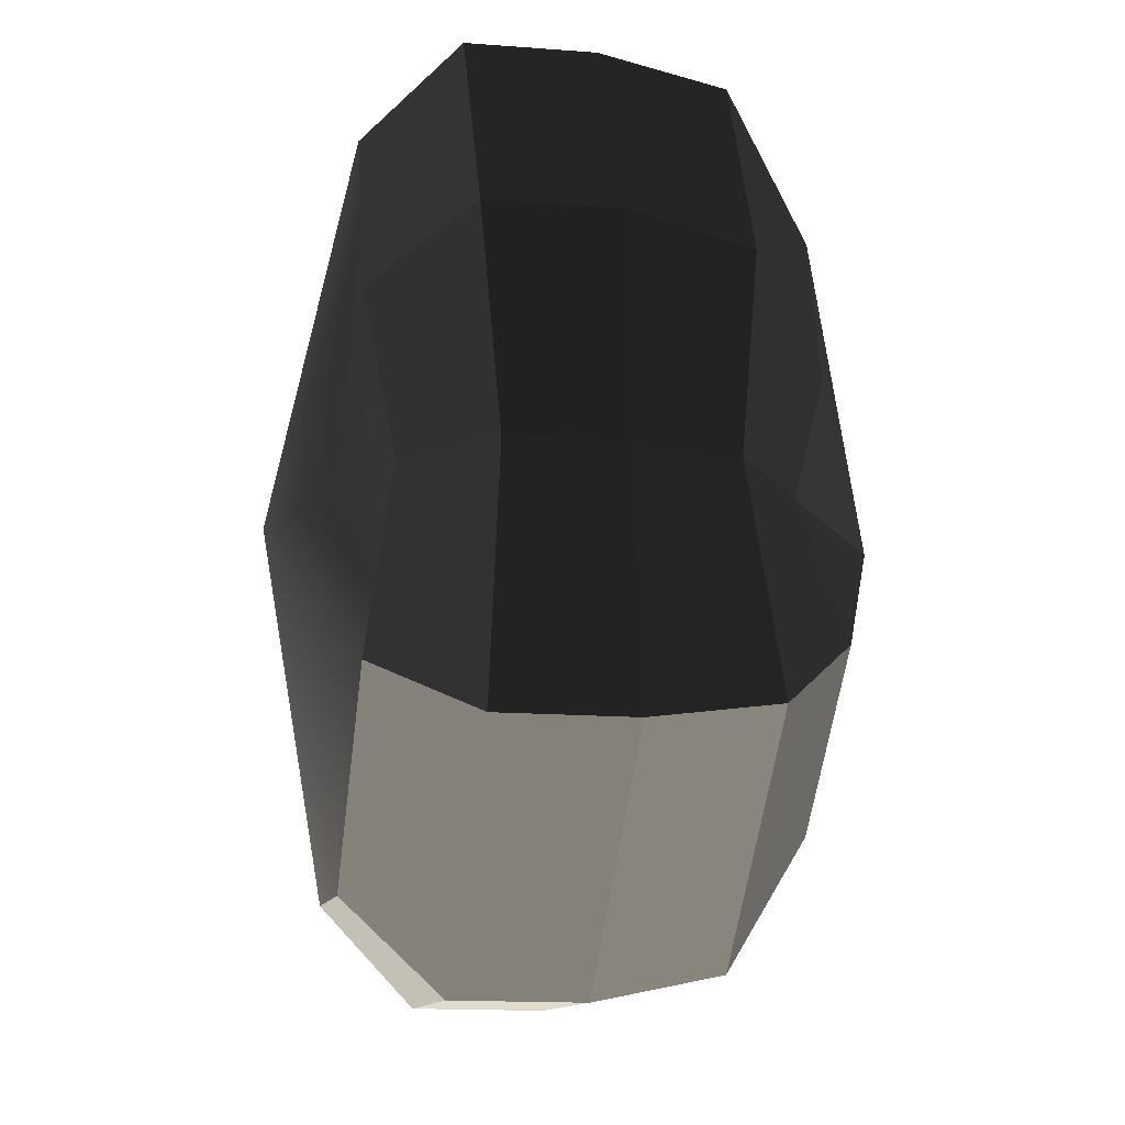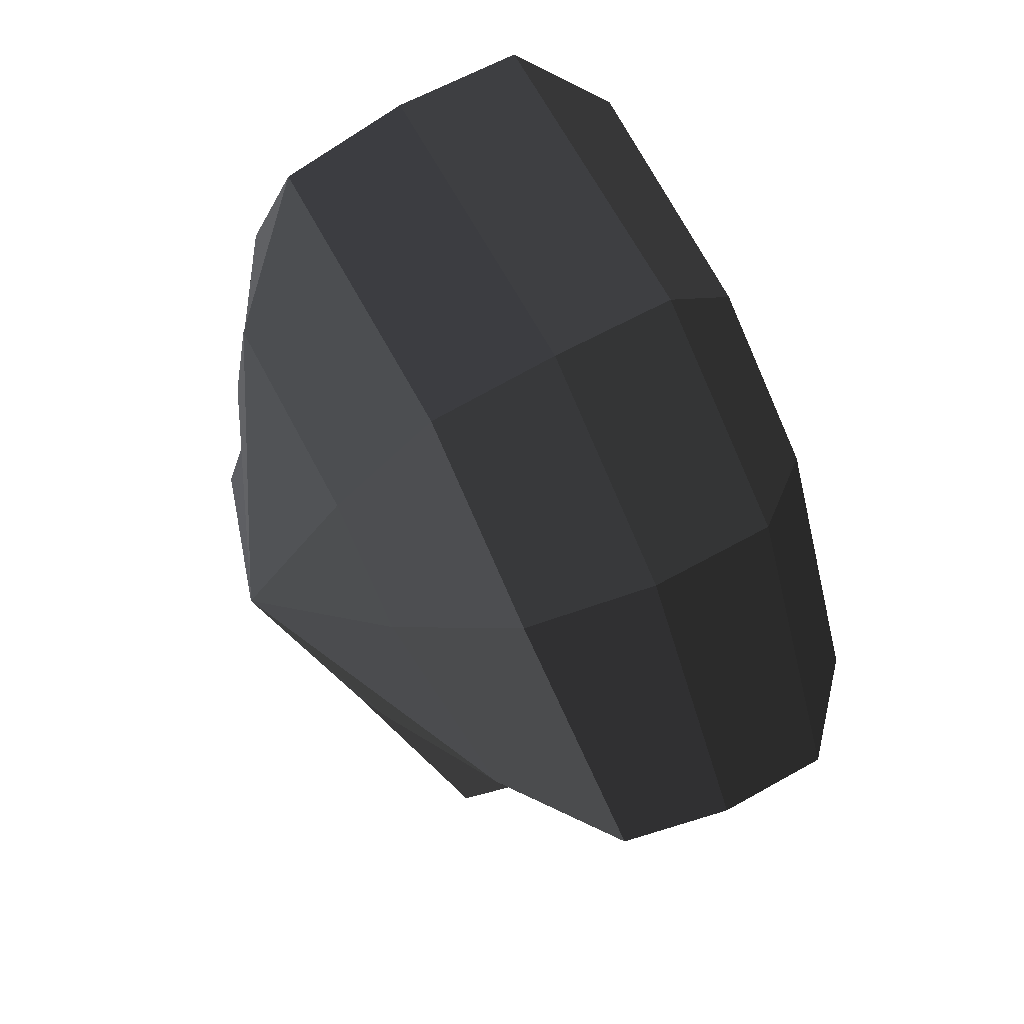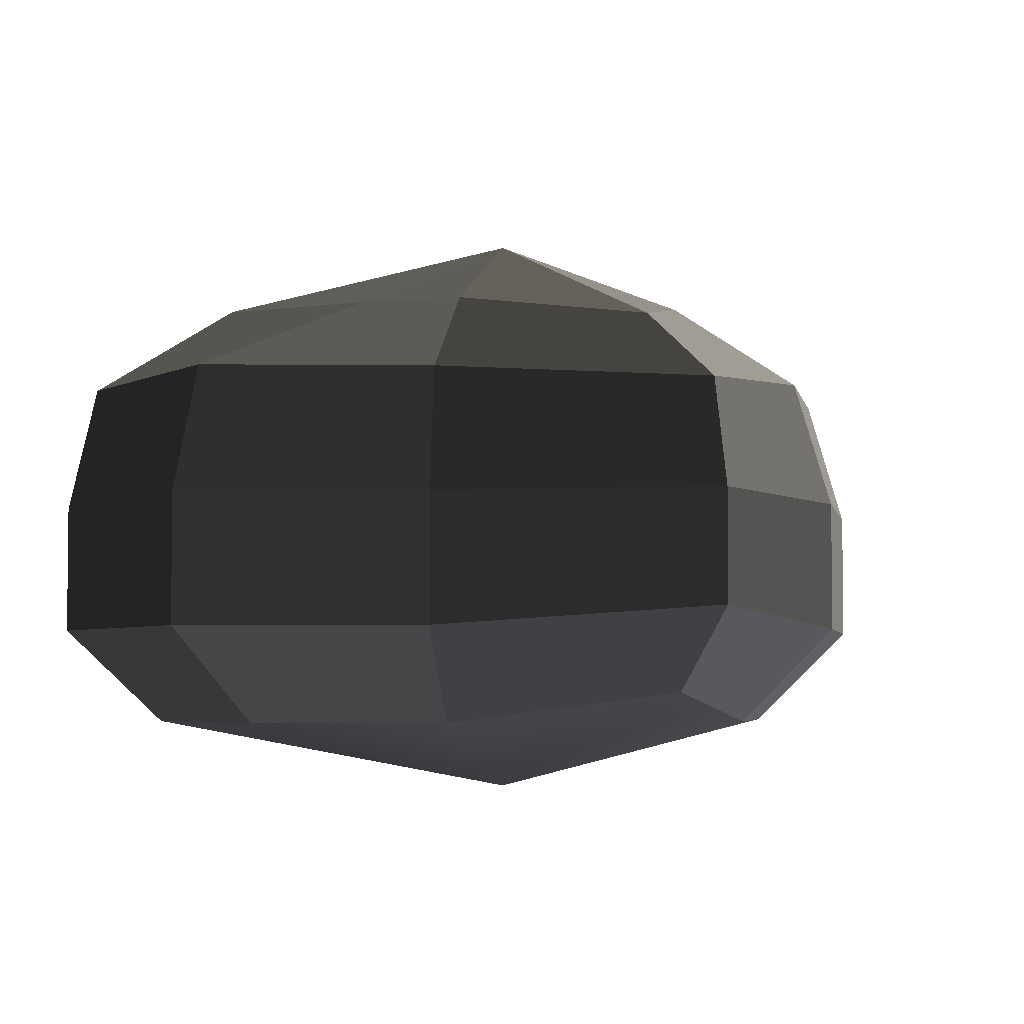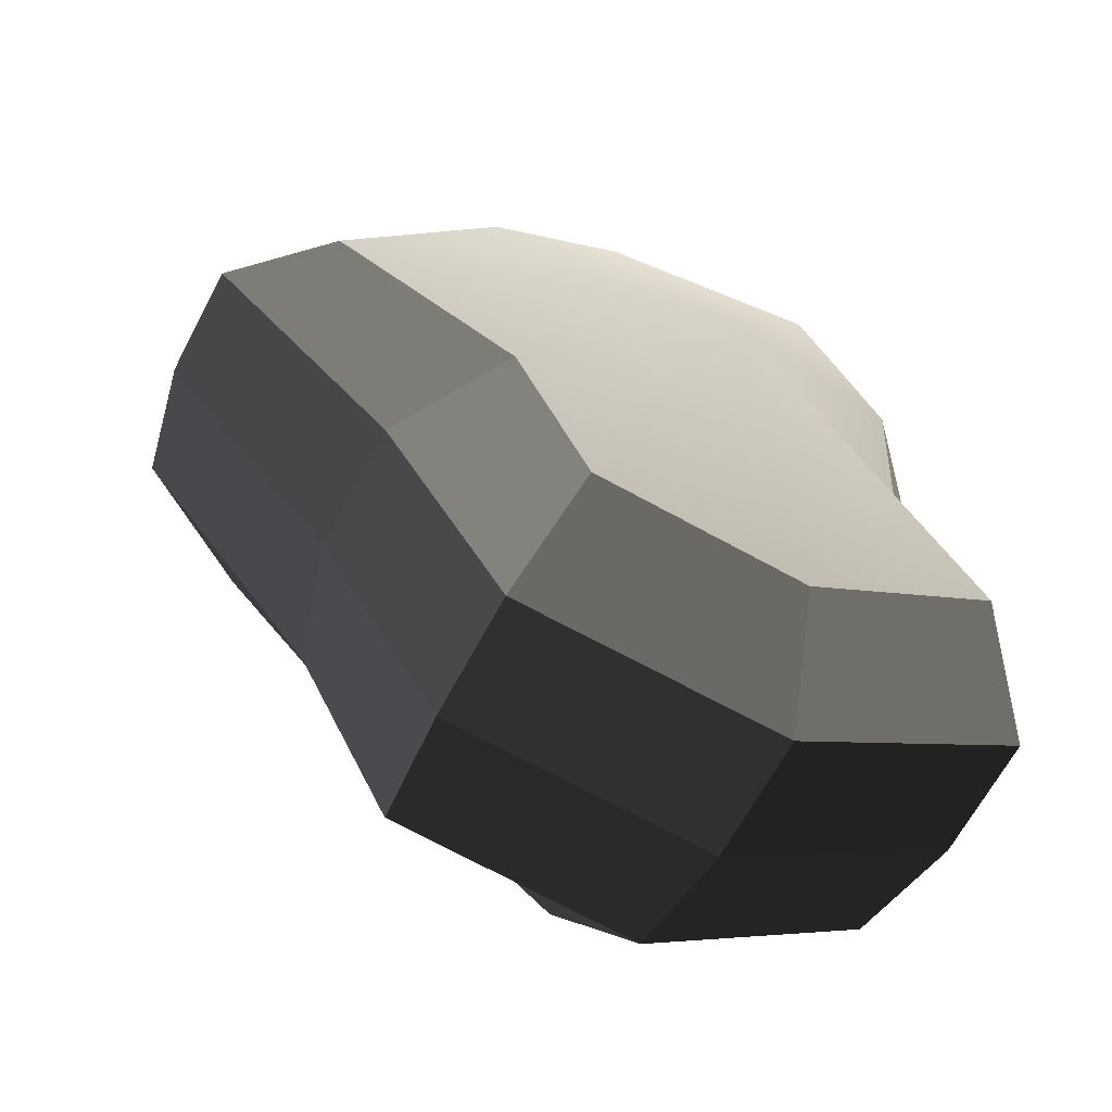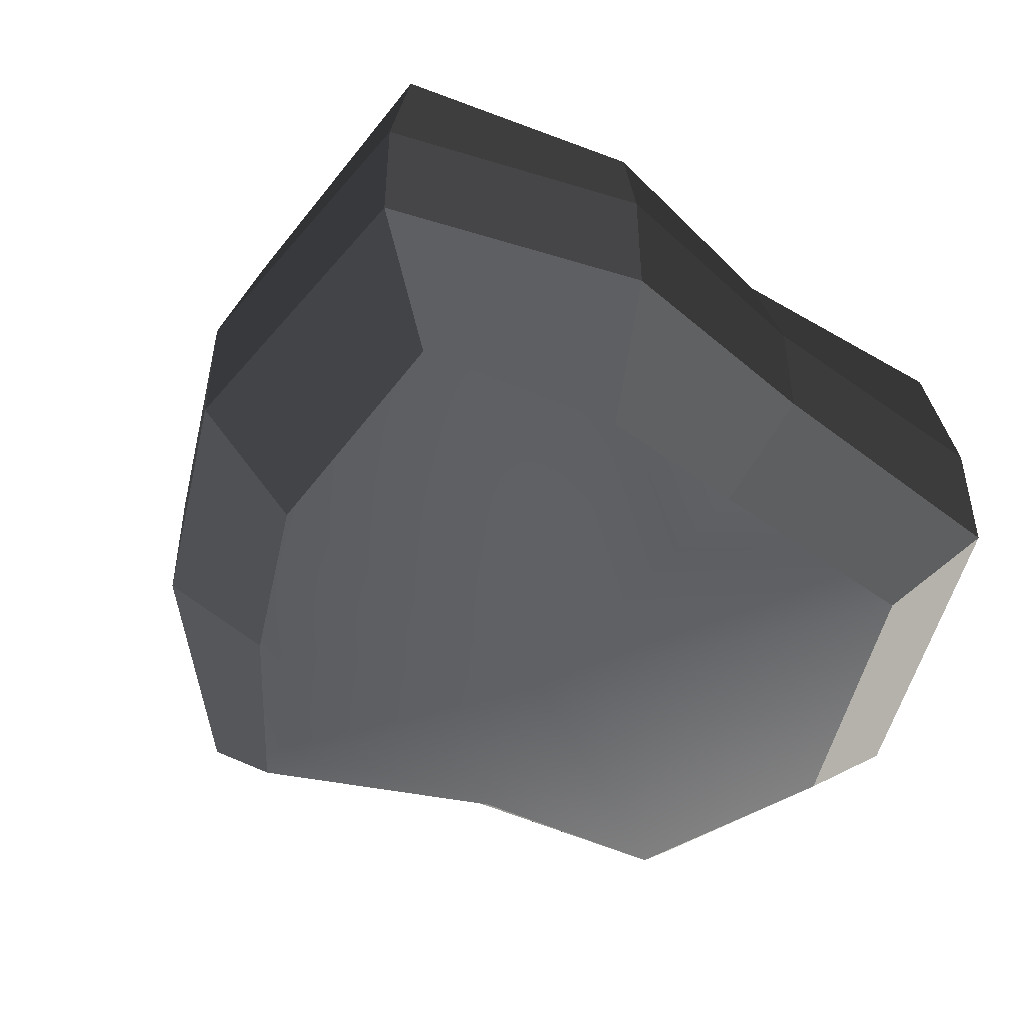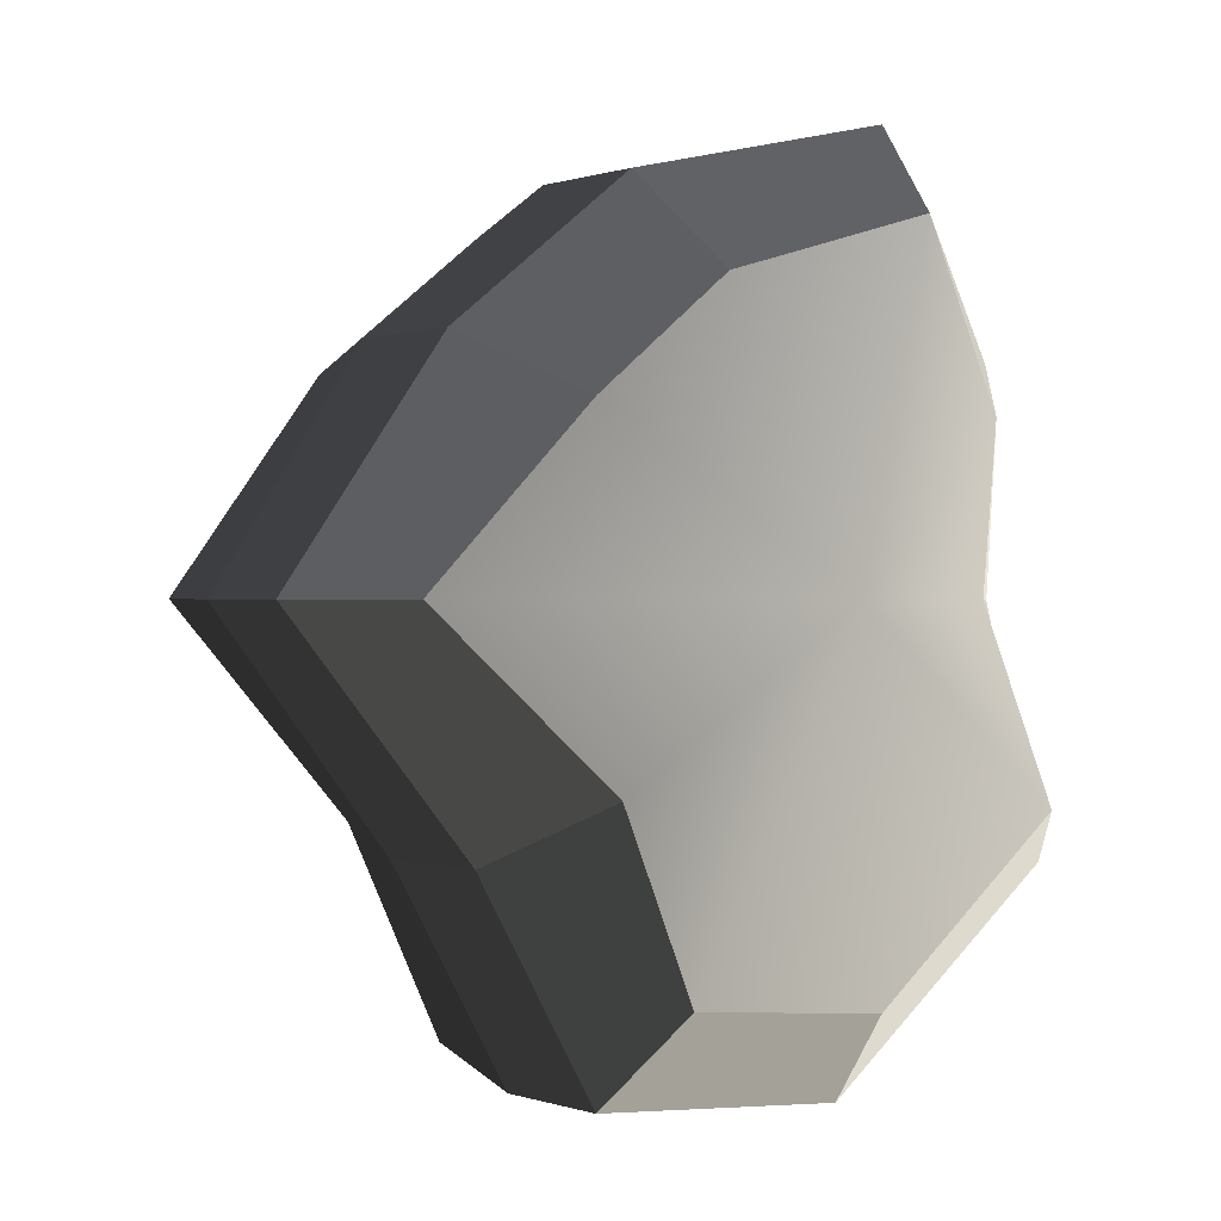
<metadata>
{"format":"obj","ext":"obj","renderer":"f3d","projection":"perspective","resolution":1024,"background":"white","views":[{"elev":-15.1,"azim":80.7,"up":"+Z"},{"elev":57.9,"azim":-120.7,"up":"+Z"},{"elev":-4.1,"azim":-117.4,"up":"+Y"},{"elev":-64.4,"azim":-27.7,"up":"+Z"},{"elev":-49.0,"azim":39.3,"up":"+Y"},{"elev":0.1,"azim":-37.4,"up":"+Z"}]}
</metadata>
<code>
v 0.01455 -0.02578 -0.04036
v 0.004628 -0.03398 0.001094
v 0.03879 -0.02578 -0.02105
v -0.00966 -0.02578 -0.03817
v -0.01825 -0.02578 -0.01778
v -0.03822 -0.02223 0.001094
v -0.02135 -0.02578 0.01997
v -0.005294 -0.02578 0.03272
v 0.0211 -0.02578 0.04036
v 0.0306 -0.02578 0.01997
v 0.03219 -0.02223 0.001094
v 0.03879 -0.02578 -0.02105
v 0.04797 -0.01489 -0.02772
v 0.01806 -0.01489 -0.05115
v 0.01455 -0.02578 -0.04036
v 0.01455 -0.02578 -0.04036
v 0.01806 -0.01489 -0.05115
v -0.01317 -0.01489 -0.04897
v -0.00966 -0.02578 -0.03817
v -0.00966 -0.02578 -0.03817
v -0.01317 -0.01489 -0.04897
v -0.02743 -0.01489 -0.02445
v -0.01825 -0.02578 -0.01778
v -0.01825 -0.02578 -0.01778
v -0.02743 -0.01489 -0.02445
v -0.04796 -0.01289 0.001094
v -0.03822 -0.02223 0.001094
v -0.03822 -0.02223 0.001094
v -0.04796 -0.01289 0.001094
v -0.03053 -0.01489 0.02664
v -0.02135 -0.02578 0.01997
v -0.02135 -0.02578 0.01997
v -0.03053 -0.01489 0.02664
v -0.008801 -0.01489 0.04352
v -0.005294 -0.02578 0.03272
v -0.005294 -0.02578 0.03272
v -0.008801 -0.01489 0.04352
v 0.0246 -0.01489 0.05116
v 0.0211 -0.02578 0.04036
v 0.0211 -0.02578 0.04036
v 0.0246 -0.01489 0.05116
v 0.03978 -0.01489 0.02664
v 0.0306 -0.02578 0.01997
v 0.0306 -0.02578 0.01997
v 0.03978 -0.01489 0.02664
v 0.04194 -0.01289 0.001094
v 0.03219 -0.02223 0.001094
v 0.03219 -0.02223 0.001094
v 0.04194 -0.01289 0.001094
v 0.04797 -0.01489 -0.02772
v 0.03879 -0.02578 -0.02105
v 0.04797 -0.01489 -0.02772
v 0.04797 -0.0001481 -0.02772
v 0.01806 -0.0001482 -0.05115
v 0.01806 -0.01489 -0.05115
v 0.01806 -0.01489 -0.05115
v 0.01806 -0.0001482 -0.05115
v -0.01317 -0.0001481 -0.04897
v -0.01317 -0.01489 -0.04897
v -0.01317 -0.01489 -0.04897
v -0.01317 -0.0001481 -0.04897
v -0.02743 -0.0001482 -0.02445
v -0.02743 -0.01489 -0.02445
v -0.02743 -0.01489 -0.02445
v -0.02743 -0.0001482 -0.02445
v -0.04796 -0.0002292 0.001094
v -0.04796 -0.01289 0.001094
v -0.04796 -0.01289 0.001094
v -0.04796 -0.0002292 0.001094
v -0.03053 -0.0001481 0.02664
v -0.03053 -0.01489 0.02664
v -0.03053 -0.01489 0.02664
v -0.03053 -0.0001481 0.02664
v -0.008801 -0.0001481 0.04352
v -0.008801 -0.01489 0.04352
v -0.008801 -0.01489 0.04352
v -0.008801 -0.0001481 0.04352
v 0.02461 -0.0001481 0.05116
v 0.0246 -0.01489 0.05116
v 0.0246 -0.01489 0.05116
v 0.02461 -0.0001481 0.05116
v 0.03978 -0.0001481 0.02664
v 0.03978 -0.01489 0.02664
v 0.03978 -0.01489 0.02664
v 0.03978 -0.0001481 0.02664
v 0.04194 -0.0002292 0.001094
v 0.04194 -0.01289 0.001094
v 0.04194 -0.01289 0.001094
v 0.04194 -0.0002292 0.001094
v 0.04797 -0.0001481 -0.02772
v 0.04797 -0.01489 -0.02772
v 0.04797 -0.0001481 -0.02772
v 0.04569 0.01428 -0.02539
v 0.01715 0.01428 -0.04799
v 0.01806 -0.0001482 -0.05115
v 0.01806 -0.0001482 -0.05115
v 0.01715 0.01428 -0.04799
v -0.01183 0.01428 -0.04559
v -0.01317 -0.0001481 -0.04897
v -0.01317 -0.0001481 -0.04897
v -0.01183 0.01428 -0.04559
v -0.02321 0.01428 -0.0218
v -0.02743 -0.0001482 -0.02445
v -0.02743 -0.0001482 -0.02445
v -0.02321 0.01428 -0.0218
v -0.0453 0.01197 0.0012
v -0.04796 -0.0002292 0.001094
v -0.04796 -0.0002292 0.001094
v -0.0453 0.01197 0.0012
v -0.02661 0.01428 0.0242
v -0.03053 -0.0001481 0.02664
v -0.03053 -0.0001481 0.02664
v -0.02661 0.01428 0.0242
v -0.007038 0.01428 0.03962
v -0.008801 -0.0001481 0.04352
v -0.008801 -0.0001481 0.04352
v -0.007038 0.01428 0.03962
v 0.02433 0.01428 0.04799
v 0.02461 -0.0001481 0.05116
v 0.02461 -0.0001481 0.05116
v 0.02433 0.01428 0.04799
v 0.03672 0.01428 0.0242
v 0.03978 -0.0001481 0.02664
v 0.03978 -0.0001481 0.02664
v 0.03672 0.01428 0.0242
v 0.03866 0.01197 0.001199
v 0.04194 -0.0002292 0.001094
v 0.04194 -0.0002292 0.001094
v 0.03866 0.01197 0.001199
v 0.04569 0.01428 -0.02539
v 0.04797 -0.0001481 -0.02772
v 0.04569 0.01428 -0.02539
v 0.03226 0.02437 -0.01614
v 0.01204 0.02437 -0.03257
v 0.01715 0.01428 -0.04799
v 0.01715 0.01428 -0.04799
v 0.01204 0.02437 -0.03257
v -0.002588 0.02437 -0.02139
v -0.01183 0.01428 -0.04559
v -0.01183 0.01428 -0.04559
v -0.002588 0.02437 -0.02139
v -0.01125 0.02437 -0.01279
v -0.02321 0.01428 -0.0218
v -0.02321 0.01428 -0.0218
v -0.01125 0.02437 -0.01279
v -0.03124 0.02075 0.00112
v -0.0453 0.01197 0.0012
v -0.0453 0.01197 0.0012
v -0.03124 0.02075 0.00112
v -0.01442 0.02437 0.01503
v -0.02661 0.01428 0.0242
v -0.02661 0.01428 0.0242
v -0.01442 0.02437 0.01503
v -0.002588 0.02437 0.02475
v -0.007038 0.01428 0.03962
v -0.007038 0.01428 0.03962
v -0.002588 0.02437 0.02475
v 0.01874 0.02437 0.03257
v 0.02433 0.01428 0.04799
v 0.02433 0.01428 0.04799
v 0.01874 0.02437 0.03257
v 0.02387 0.02437 0.01503
v 0.03672 0.01428 0.0242
v 0.03672 0.01428 0.0242
v 0.02387 0.02437 0.01503
v 0.02505 0.02075 0.00112
v 0.03866 0.01197 0.001199
v 0.03866 0.01197 0.001199
v 0.02505 0.02075 0.00112
v 0.03226 0.02437 -0.01614
v 0.04569 0.01428 -0.02539
v 0.03226 0.02437 -0.01614
v 0.004627 0.03398 0.001094
v 0.01204 0.02437 -0.03257
v 0.01204 0.02437 -0.03257
v 0.004627 0.03398 0.001094
v -0.002588 0.02437 -0.02139
v -0.002588 0.02437 -0.02139
v 0.004627 0.03398 0.001094
v -0.01125 0.02437 -0.01279
v -0.01125 0.02437 -0.01279
v 0.004627 0.03398 0.001094
v -0.03124 0.02075 0.00112
v -0.03124 0.02075 0.00112
v 0.004627 0.03398 0.001094
v -0.01442 0.02437 0.01503
v -0.01442 0.02437 0.01503
v 0.004627 0.03398 0.001094
v -0.002588 0.02437 0.02475
v -0.002588 0.02437 0.02475
v 0.004627 0.03398 0.001094
v 0.01874 0.02437 0.03257
v 0.01874 0.02437 0.03257
v 0.004627 0.03398 0.001094
v 0.02387 0.02437 0.01503
v 0.02387 0.02437 0.01503
v 0.004627 0.03398 0.001094
v 0.02505 0.02075 0.00112
v 0.02505 0.02075 0.00112
v 0.004627 0.03398 0.001094
v 0.03226 0.02437 -0.01614
g Foliage7_29_3673_179
f 1 3 2
f 4 1 2
f 5 4 2
f 6 5 2
f 7 6 2
f 8 7 2
f 9 8 2
f 10 9 2
f 11 10 2
f 3 11 2
f 12 14 13
f 12 15 14
f 16 18 17
f 16 19 18
f 20 22 21
f 20 23 22
f 24 26 25
f 24 27 26
f 28 30 29
f 28 31 30
f 32 34 33
f 32 35 34
f 36 38 37
f 36 39 38
f 40 42 41
f 40 43 42
f 44 46 45
f 44 47 46
f 48 50 49
f 48 51 50
f 52 54 53
f 52 55 54
f 56 58 57
f 56 59 58
f 60 62 61
f 60 63 62
f 64 66 65
f 64 67 66
f 68 70 69
f 68 71 70
f 72 74 73
f 72 75 74
f 76 78 77
f 76 79 78
f 80 82 81
f 80 83 82
f 84 86 85
f 84 87 86
f 88 90 89
f 88 91 90
f 92 94 93
f 92 95 94
f 96 98 97
f 96 99 98
f 100 102 101
f 100 103 102
f 104 106 105
f 104 107 106
f 108 110 109
f 108 111 110
f 112 114 113
f 112 115 114
f 116 118 117
f 116 119 118
f 120 122 121
f 120 123 122
f 124 126 125
f 124 127 126
f 128 130 129
f 128 131 130
f 132 134 133
f 132 135 134
f 136 138 137
f 136 139 138
f 140 142 141
f 140 143 142
f 144 146 145
f 144 147 146
f 148 150 149
f 148 151 150
f 152 154 153
f 152 155 154
f 156 158 157
f 156 159 158
f 160 162 161
f 160 163 162
f 164 166 165
f 164 167 166
f 168 170 169
f 168 171 170
f 172 174 173
f 175 177 176
f 178 180 179
f 181 183 182
f 184 186 185
f 187 189 188
f 190 192 191
f 193 195 194
f 196 198 197
f 199 201 200

</code>
